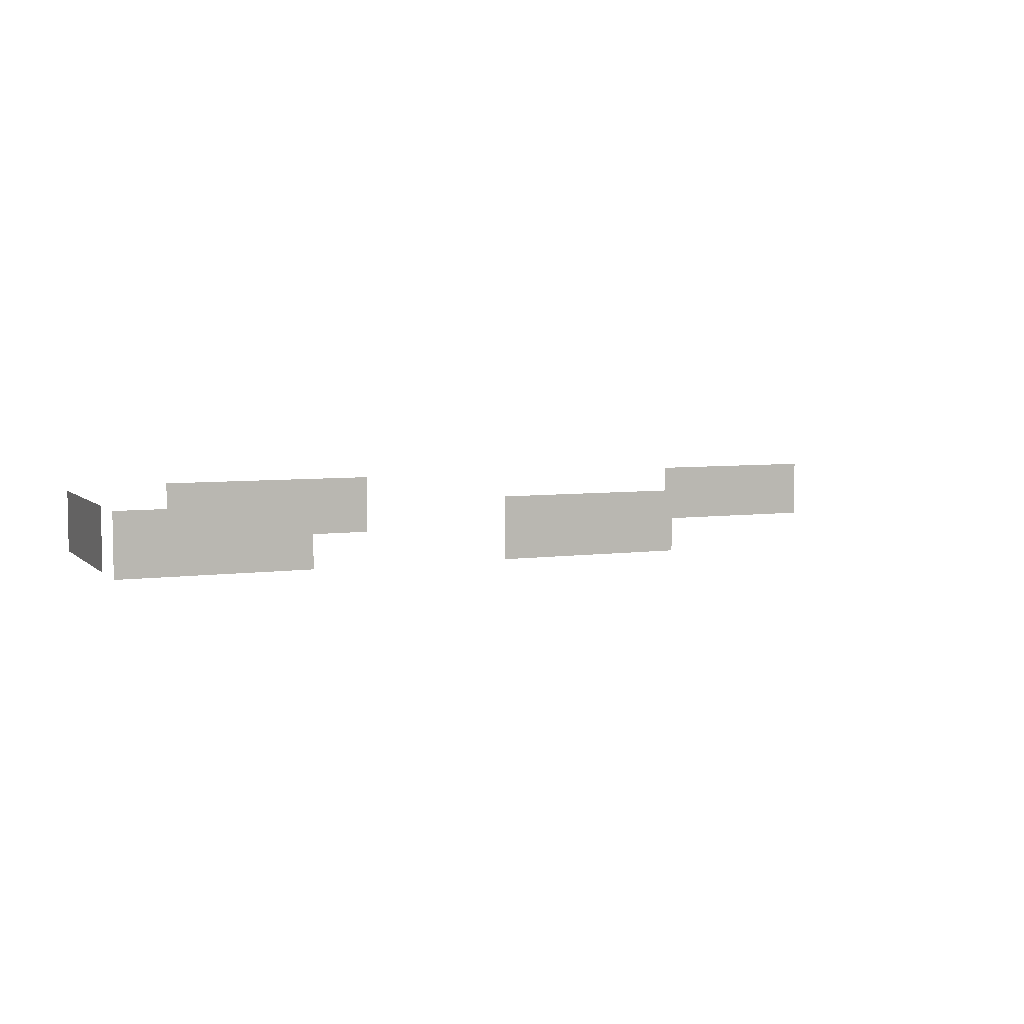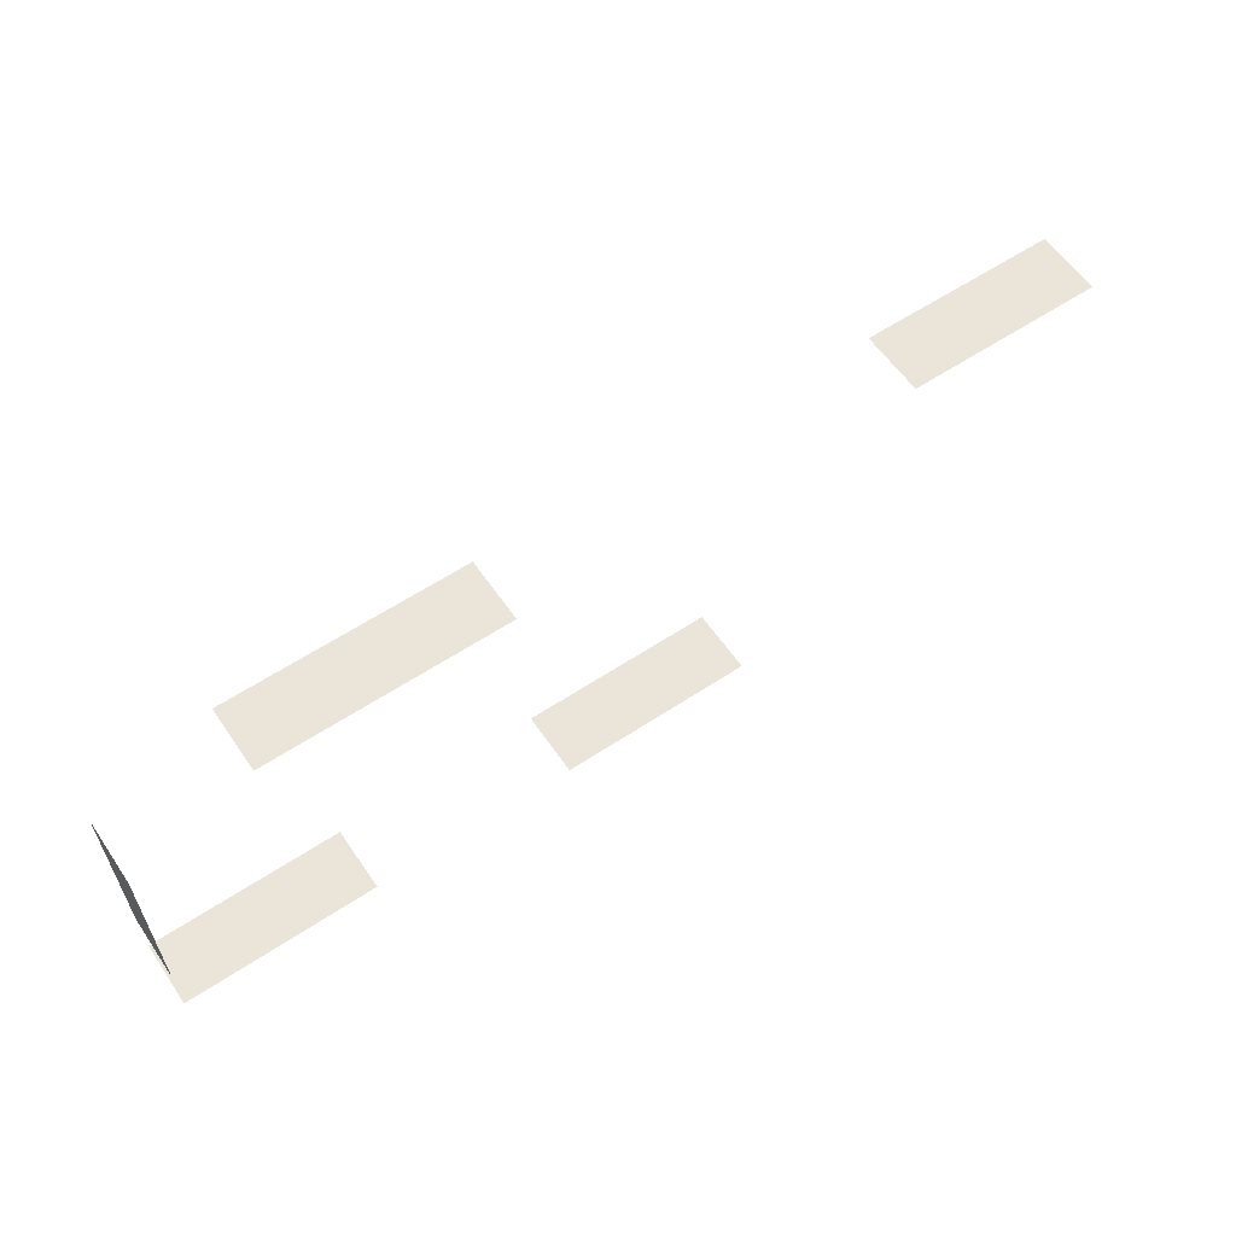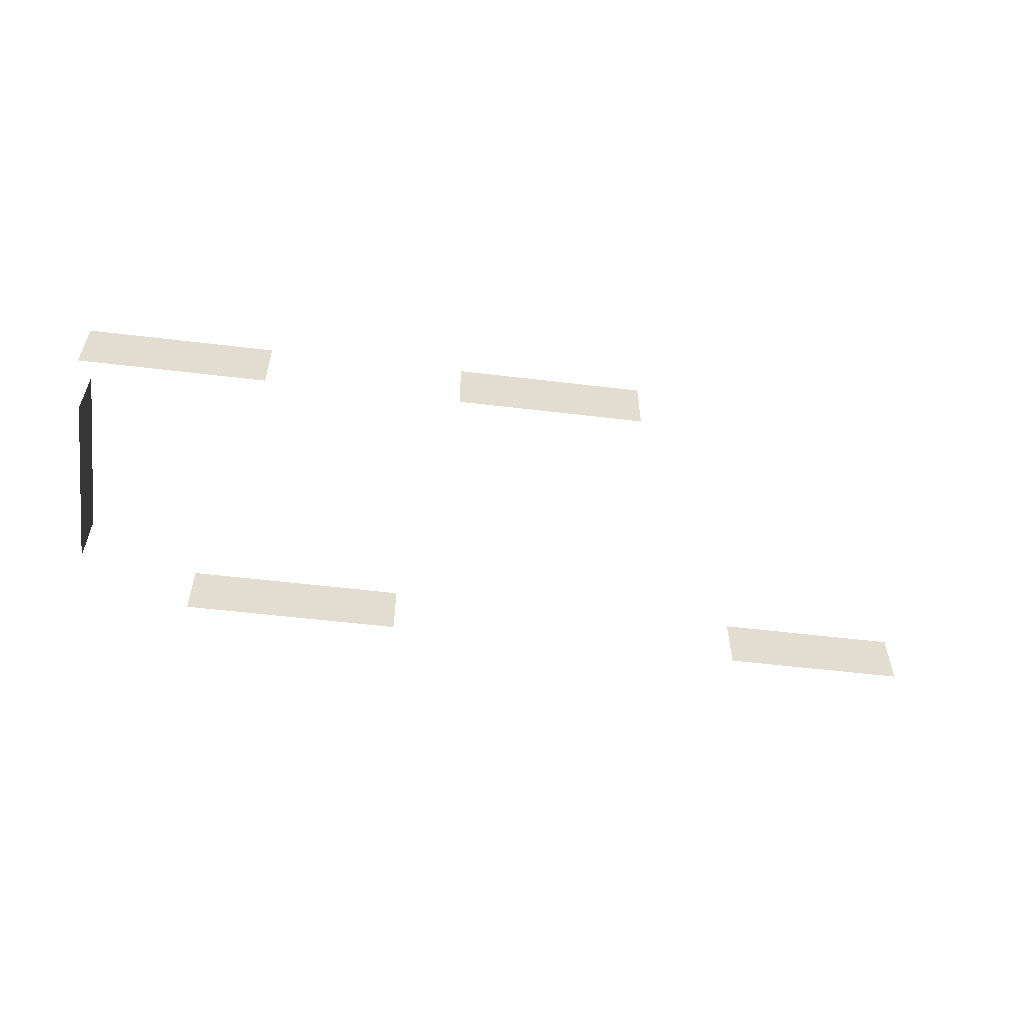
<metadata>
{"format":"obj","ext":"obj","renderer":"f3d","projection":"perspective","resolution":1024,"background":"white","views":[{"elev":5.4,"azim":156.3,"up":"+Y"},{"elev":59.2,"azim":145.7,"up":"+Z"},{"elev":-55.5,"azim":172.8,"up":"+Y"}]}
</metadata>
<code>
v 5.55 2.7 2.9
v 6.45 2.7 2.9
v 6.45 3 2.9
v 5.55 3 2.9
g door1
f 1 2 3 4
v 7.4 2.7 2.9
v 8.3 2.7 2.9
v 8.3 3 2.9
v 7.4 3 2.9
g door2
f 5 6 7 8
v 3.9 2.7 4.34
v 4.8 2.7 4.34
v 4.8 3 4.34
v 3.9 3 4.34
g door3
f 9 10 11 12
v 6.65 2.7 4.34
v 7.75 2.7 4.34
v 7.75 3 4.34
v 6.65 3 4.34
g door4
f 13 14 15 16
v 8.3 2.7 3.17
v 8.3 2.7 4.07
v 8.3 3 4.07
v 8.3 3 3.17
g door5
f 17 18 19 20

</code>
